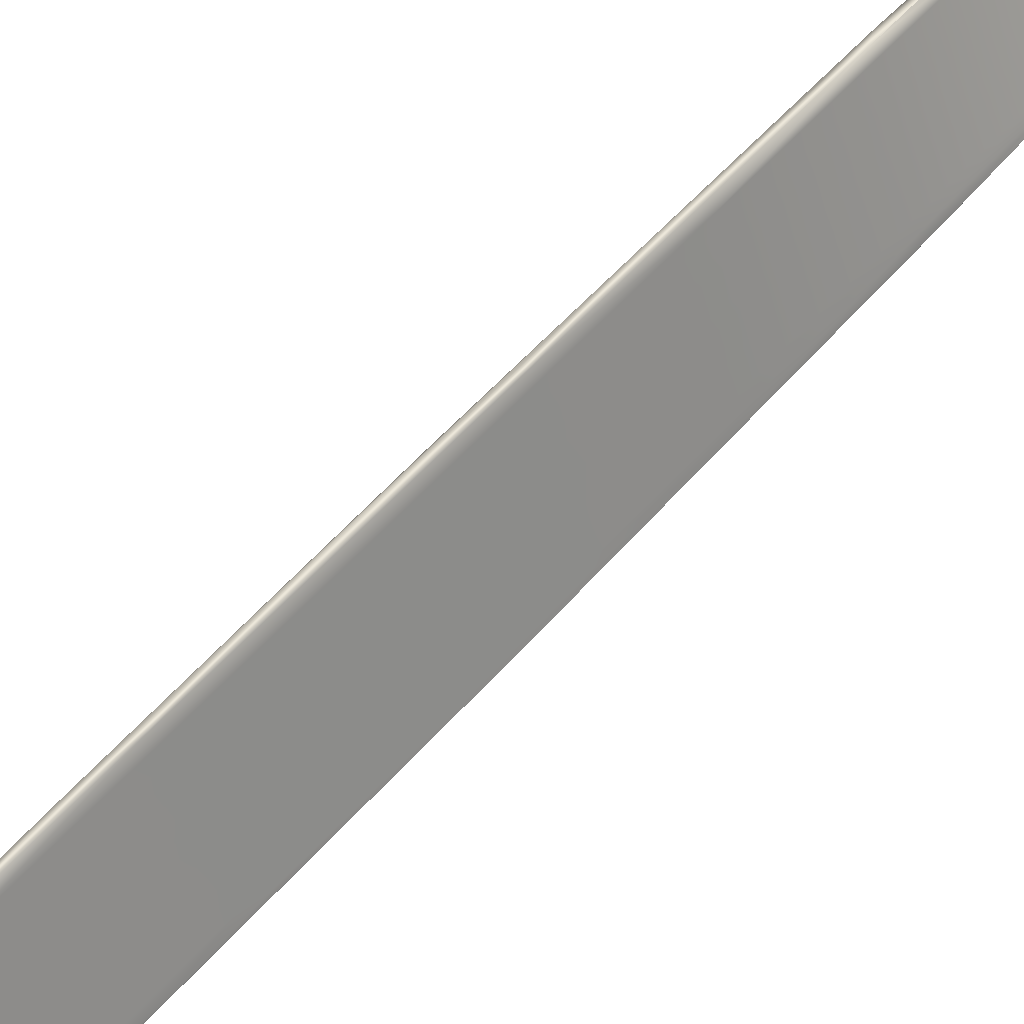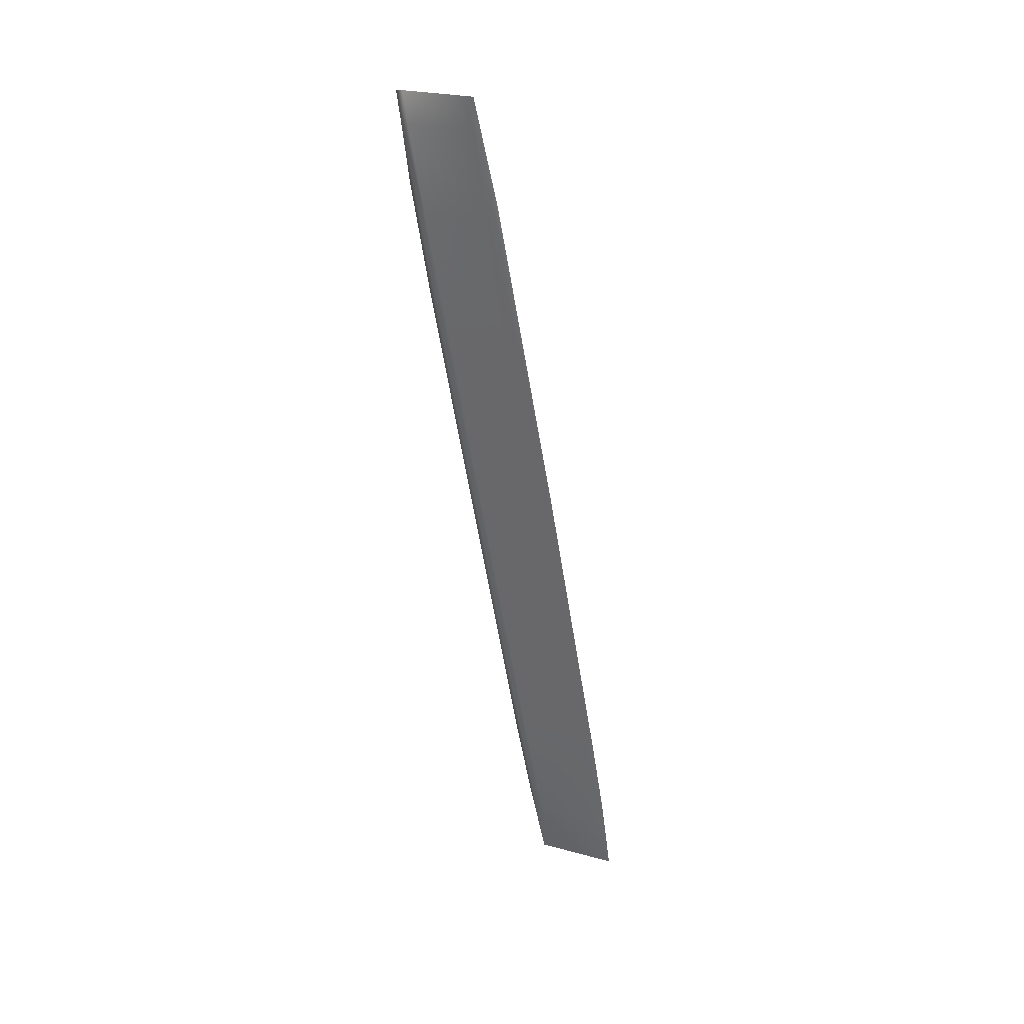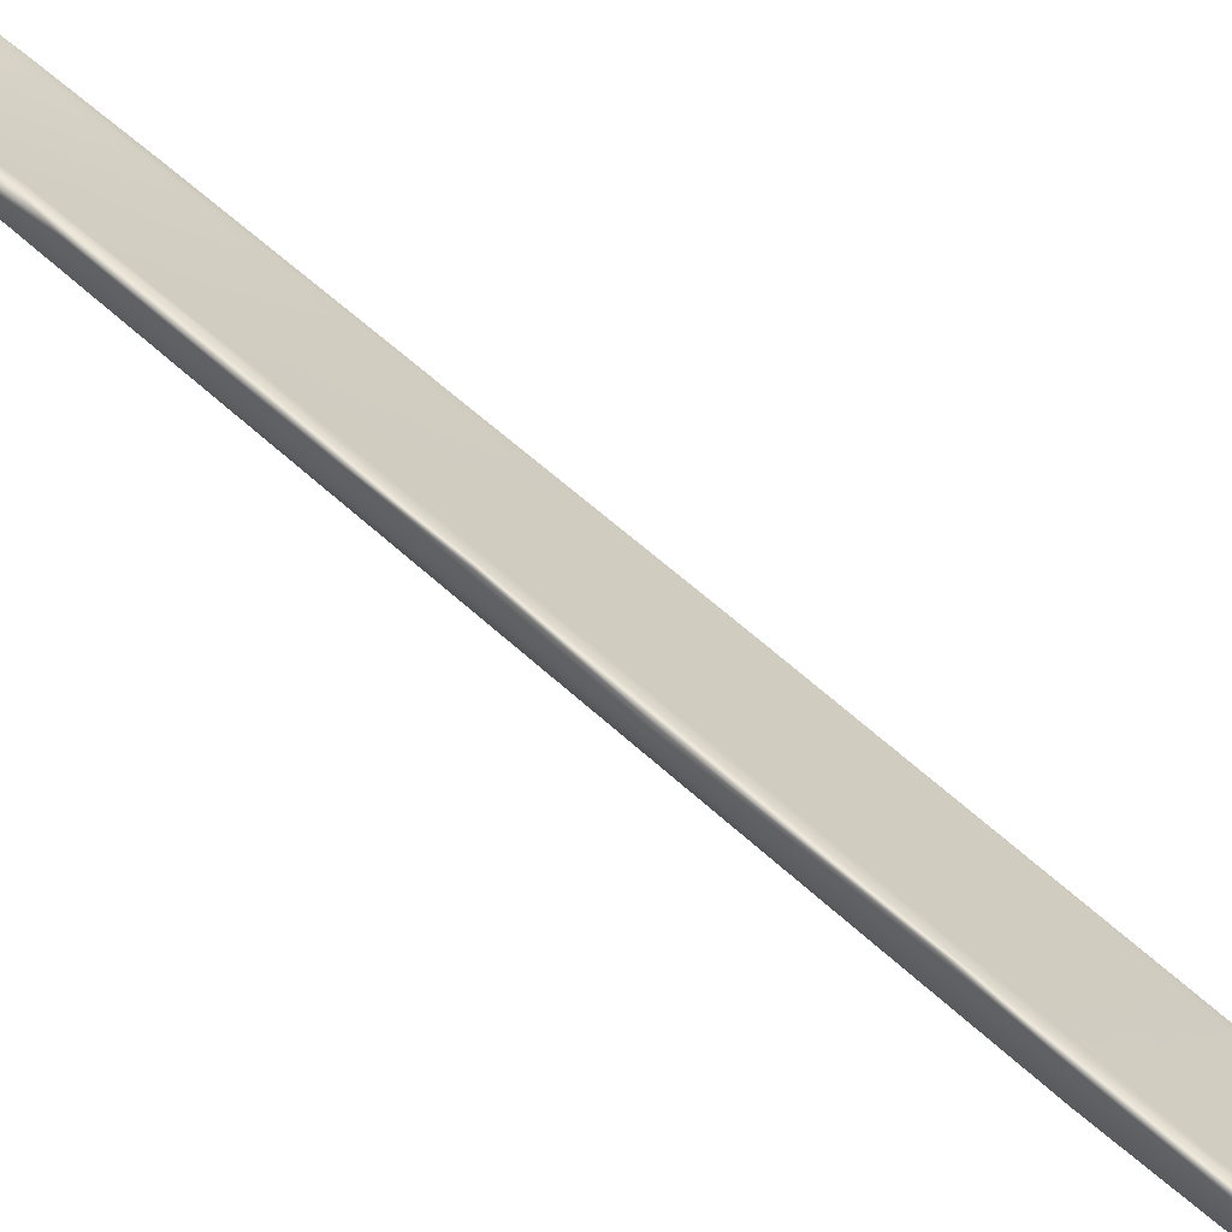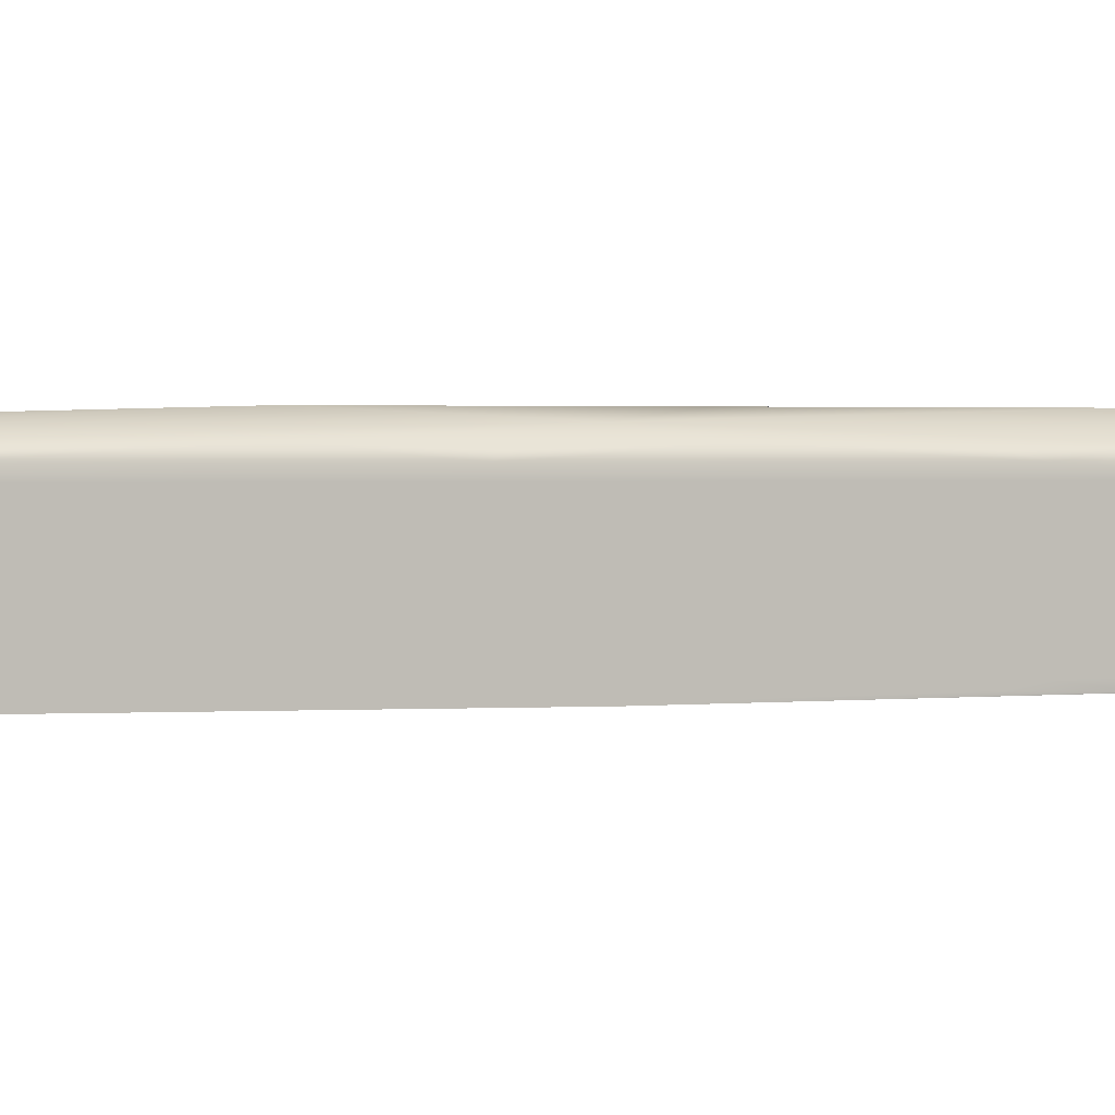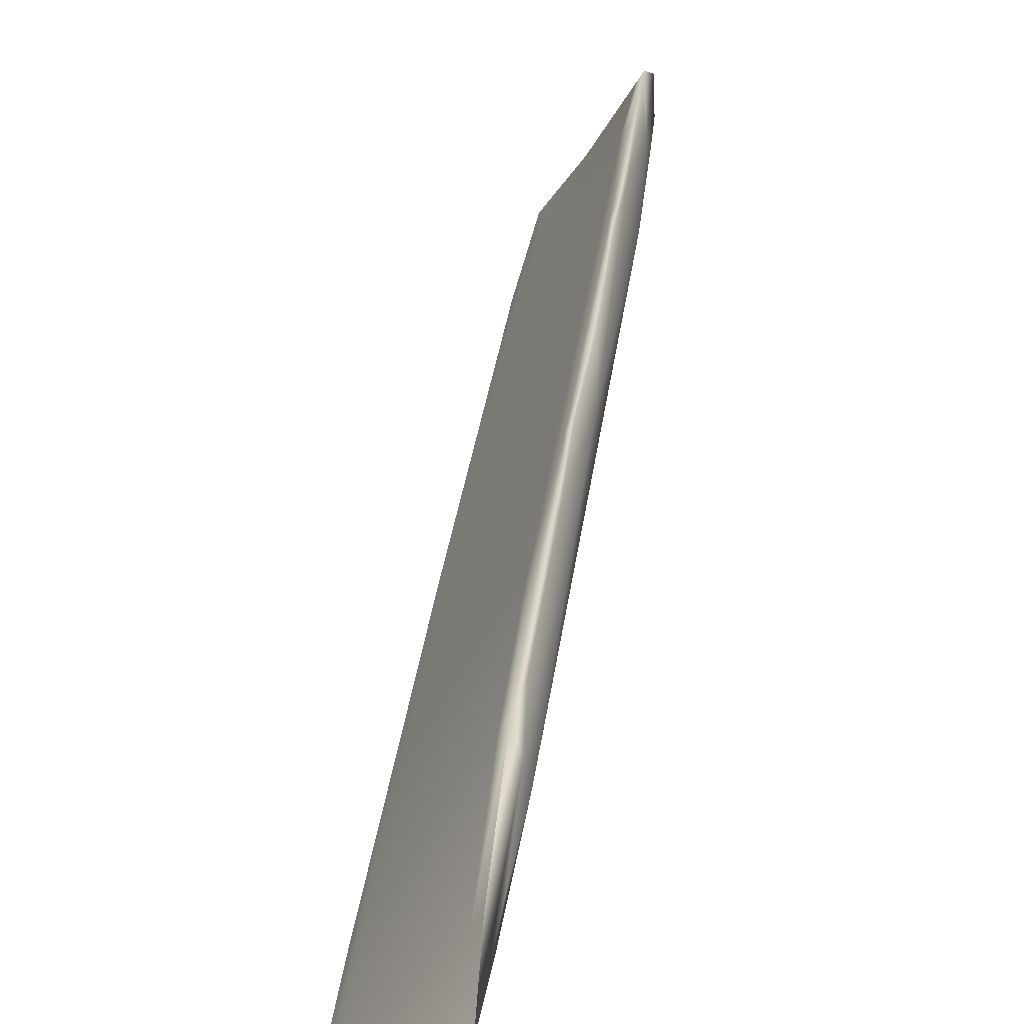
<metadata>
{"format":"obj","ext":"obj","renderer":"f3d","projection":"perspective","resolution":1024,"background":"white","views":[{"elev":71.9,"azim":34.5,"up":"+Y"},{"elev":40.1,"azim":-13.8,"up":"+Z"},{"elev":76.2,"azim":-53.6,"up":"+Y"},{"elev":-45.9,"azim":-110.2,"up":"+Y"},{"elev":11.3,"azim":179.4,"up":"+Y"}]}
</metadata>
<code>
v -0.6548 2.371 -0.2723
v -0.6574 2.375 -0.2735
v -0.6542 2.366 -0.3036
v -0.6514 2.363 -0.3024
v -0.6562 2.373 -0.2705
v -0.6522 2.364 -0.3061
v -0.6541 2.369 -0.2891
v -0.653 2.367 -0.2882
v -0.6554 2.372 -0.2701
v -0.6533 2.367 -0.2886
v -0.6544 2.37 -0.2788
v -0.654 2.369 -0.2795
v -0.6552 2.371 -0.2792
v -0.6558 2.373 -0.2703
v -0.6548 2.371 -0.279
v -0.6537 2.368 -0.2888
v -0.6514 2.363 -0.3057
v -0.652 2.365 -0.297
v -0.6522 2.365 -0.2985
v -0.653 2.366 -0.2989
v -0.6526 2.365 -0.2987
v -0.6518 2.363 -0.3059
v -0.6556 2.371 -0.2896
v -0.657 2.375 -0.2708
v -0.6548 2.37 -0.2895
v -0.656 2.372 -0.2796
v -0.6566 2.374 -0.2707
v -0.6556 2.372 -0.2794
v -0.6544 2.369 -0.2893
v -0.6566 2.373 -0.2807
v -0.6574 2.375 -0.271
v -0.6563 2.373 -0.2797
v -0.6552 2.371 -0.2897
v -0.6531 2.365 -0.3065
v -0.6538 2.367 -0.2993
v -0.6534 2.367 -0.2991
v -0.6527 2.364 -0.3063
v -0.6546 2.368 -0.2983
v -0.6541 2.368 -0.2996
v -0.6535 2.365 -0.3067
v -0.653 2.367 -0.2882
v -0.6542 2.368 -0.2889
v -0.6533 2.367 -0.2885
v -0.652 2.365 -0.2969
v -0.6522 2.365 -0.2984
v -0.6531 2.365 -0.2988
v -0.6527 2.365 -0.2986
v -0.6538 2.368 -0.2887
v -0.654 2.369 -0.2794
v -0.6553 2.371 -0.2789
v -0.6544 2.37 -0.2786
v -0.6549 2.37 -0.2788
v -0.6548 2.371 -0.2723
v -0.6554 2.372 -0.2701
v -0.6563 2.373 -0.2704
v -0.6558 2.372 -0.2702
v -0.6559 2.37 -0.2892
v -0.6551 2.369 -0.2892
v -0.654 2.366 -0.2991
v -0.6535 2.366 -0.2989
v -0.6546 2.368 -0.289
v -0.6549 2.367 -0.2981
v -0.6544 2.367 -0.2993
v -0.6555 2.369 -0.2893
v -0.6562 2.371 -0.2792
v -0.6558 2.371 -0.2791
v -0.6571 2.374 -0.2707
v -0.6567 2.373 -0.2705
v -0.6569 2.372 -0.2804
v -0.6566 2.372 -0.2794
v -0.6576 2.374 -0.2733
v -0.6576 2.374 -0.2708
v -0.6575 2.374 -0.2742
v -0.6576 2.375 -0.2711
v -0.6576 2.375 -0.2697
v -0.6578 2.374 -0.2709
v -0.6545 2.368 -0.3003
v -0.6538 2.365 -0.3068
v -0.6537 2.366 -0.3044
v -0.6543 2.368 -0.2997
v -0.6525 2.364 -0.3037
v -0.652 2.363 -0.306
v -0.6521 2.364 -0.3035
v -0.6528 2.366 -0.2988
v -0.6546 2.37 -0.2841
v -0.6539 2.368 -0.2889
v -0.6542 2.369 -0.2839
v -0.655 2.371 -0.2791
v -0.6538 2.369 -0.2837
v -0.6531 2.367 -0.2885
v -0.6534 2.368 -0.2842
v -0.6542 2.37 -0.2787
v -0.6552 2.372 -0.27
v -0.6549 2.371 -0.2738
v -0.6542 2.37 -0.2768
v -0.656 2.373 -0.2704
v -0.6557 2.372 -0.2742
v -0.6553 2.372 -0.274
v -0.6556 2.372 -0.2702
v -0.6546 2.37 -0.2789
v -0.6535 2.368 -0.2887
v -0.6512 2.363 -0.3057
v -0.6518 2.364 -0.2989
v -0.652 2.364 -0.2984
v -0.6516 2.363 -0.3033
v -0.6526 2.366 -0.2916
v -0.6527 2.366 -0.2936
v -0.6535 2.367 -0.294
v -0.6531 2.367 -0.2938
v -0.6524 2.365 -0.2986
v -0.6516 2.363 -0.3058
v -0.6561 2.372 -0.2855
v -0.6554 2.371 -0.2898
v -0.6558 2.372 -0.2847
v -0.6565 2.373 -0.2798
v -0.6554 2.371 -0.2845
v -0.6546 2.37 -0.2894
v -0.655 2.371 -0.2843
v -0.6558 2.372 -0.2795
v -0.6568 2.374 -0.2708
v -0.6565 2.374 -0.2746
v -0.6561 2.373 -0.2744
v -0.6564 2.374 -0.2706
v -0.6554 2.371 -0.2793
v -0.6542 2.369 -0.2892
v -0.6569 2.374 -0.2781
v -0.6569 2.374 -0.2748
v -0.6572 2.375 -0.2709
v -0.6561 2.373 -0.2796
v -0.655 2.37 -0.2896
v -0.6529 2.364 -0.3064
v -0.6529 2.365 -0.3039
v -0.6536 2.367 -0.2992
v -0.6533 2.366 -0.3041
v -0.6543 2.369 -0.2944
v -0.6539 2.368 -0.2942
v -0.6532 2.366 -0.299
v -0.6525 2.364 -0.3062
v -0.6553 2.37 -0.293
v -0.6547 2.369 -0.2946
v -0.6539 2.367 -0.2994
v -0.6533 2.365 -0.3066
v -0.6559 2.373 -0.269
v -0.6561 2.373 -0.2703
v -0.6564 2.373 -0.2692
v -0.6536 2.367 -0.2938
v -0.654 2.368 -0.2888
v -0.6532 2.366 -0.2937
v -0.6529 2.365 -0.2987
v -0.6526 2.366 -0.2916
v -0.652 2.364 -0.2983
v -0.6528 2.366 -0.2935
v -0.6531 2.367 -0.2885
v -0.6518 2.364 -0.2989
v -0.6517 2.363 -0.3033
v -0.6525 2.364 -0.3037
v -0.6521 2.364 -0.3035
v -0.6524 2.365 -0.2985
v -0.6535 2.367 -0.2886
v -0.6548 2.369 -0.2839
v -0.6551 2.37 -0.2789
v -0.6543 2.369 -0.2837
v -0.6534 2.368 -0.2841
v -0.6539 2.368 -0.2836
v -0.6542 2.369 -0.2786
v -0.6547 2.37 -0.2787
v -0.6547 2.371 -0.2731
v -0.6552 2.372 -0.27
v -0.6555 2.372 -0.2689
v -0.6542 2.37 -0.2768
v -0.655 2.371 -0.2737
v -0.6559 2.372 -0.274
v -0.6554 2.371 -0.2739
v -0.6556 2.372 -0.2702
v -0.6555 2.369 -0.2927
v -0.6557 2.369 -0.2894
v -0.655 2.368 -0.2943
v -0.6546 2.367 -0.2994
v -0.6549 2.369 -0.2891
v -0.6541 2.367 -0.294
v -0.6537 2.366 -0.299
v -0.6545 2.368 -0.2942
v -0.6534 2.365 -0.304
v -0.653 2.365 -0.3038
v -0.6533 2.366 -0.2988
v -0.6544 2.368 -0.2889
v -0.6547 2.367 -0.3001
v -0.6539 2.365 -0.3042
v -0.6542 2.366 -0.2992
v -0.6553 2.369 -0.2893
v -0.6568 2.374 -0.2694
v -0.6569 2.374 -0.2706
v -0.6572 2.374 -0.2695
v -0.6556 2.37 -0.2842
v -0.656 2.371 -0.2792
v -0.6552 2.37 -0.2841
v -0.6555 2.371 -0.279
v -0.6568 2.373 -0.2743
v -0.6563 2.372 -0.2742
v -0.6565 2.373 -0.2704
v -0.6564 2.371 -0.2852
v -0.6569 2.372 -0.2795
v -0.6561 2.371 -0.2844
v -0.6564 2.372 -0.2793
v -0.6572 2.373 -0.2778
v -0.6572 2.373 -0.2745
v -0.6574 2.374 -0.2707
v -0.6578 2.375 -0.2698
v -0.6539 2.366 -0.3045
v -0.6523 2.364 -0.3036
v -0.6544 2.37 -0.284
v -0.6536 2.368 -0.2836
v -0.6547 2.371 -0.2737
v -0.6555 2.372 -0.2741
v -0.6551 2.371 -0.2739
v -0.654 2.369 -0.2838
v -0.6514 2.363 -0.3032
v -0.6525 2.366 -0.2935
v -0.6533 2.367 -0.2939
v -0.6529 2.366 -0.2937
v -0.6518 2.364 -0.3034
v -0.656 2.372 -0.2848
v -0.6552 2.371 -0.2844
v -0.6563 2.373 -0.2745
v -0.6559 2.373 -0.2743
v -0.6548 2.37 -0.2842
v -0.6571 2.375 -0.2749
v -0.6567 2.374 -0.2747
v -0.6556 2.371 -0.2846
v -0.6531 2.365 -0.304
v -0.6541 2.368 -0.2943
v -0.6537 2.368 -0.2941
v -0.6527 2.365 -0.3038
v -0.6549 2.37 -0.2948
v -0.6545 2.369 -0.2945
v -0.6535 2.366 -0.3043
v -0.6561 2.373 -0.2691
v -0.6534 2.367 -0.2937
v -0.6525 2.366 -0.2934
v -0.6514 2.363 -0.3032
v -0.6523 2.364 -0.3036
v -0.6519 2.364 -0.3034
v -0.653 2.366 -0.2936
v -0.6545 2.369 -0.2838
v -0.6537 2.368 -0.2835
v -0.6541 2.369 -0.2837
v -0.6553 2.372 -0.2688
v -0.6548 2.371 -0.2737
v -0.6557 2.372 -0.274
v -0.6552 2.371 -0.2738
v -0.6557 2.373 -0.269
v -0.6552 2.368 -0.2944
v -0.6543 2.367 -0.2941
v -0.6532 2.365 -0.3039
v -0.6528 2.364 -0.3037
v -0.6539 2.367 -0.2939
v -0.6541 2.366 -0.3043
v -0.6536 2.365 -0.3041
v -0.6547 2.368 -0.2942
v -0.657 2.374 -0.2694
v -0.6554 2.37 -0.2841
v -0.655 2.369 -0.284
v -0.6565 2.372 -0.2742
v -0.6561 2.372 -0.2741
v -0.6566 2.374 -0.2693
v -0.6563 2.371 -0.2844
v -0.6559 2.37 -0.2843
v -0.6574 2.373 -0.2745
v -0.657 2.373 -0.2744
v -0.6574 2.375 -0.2696
v -0.6561 2.371 -0.2875
v -0.6531 2.367 -0.2862
f 73 208 74 2
f 74 208 75 31
f 75 208 76 72
f 76 208 73 71
f 77 209 78 3
f 78 209 79 40
f 79 209 80 39
f 80 209 77 38
f 81 210 82 6
f 82 210 83 22
f 83 210 84 21
f 84 210 81 20
f 85 211 86 7
f 86 211 87 16
f 87 211 88 15
f 88 211 85 13
f 89 212 90 10
f 90 212 91 8
f 91 212 92 12
f 92 212 89 11
f 93 213 94 9
f 94 213 92 11
f 92 213 95 12
f 95 213 93 1
f 96 214 97 5
f 97 214 88 13
f 88 214 98 15
f 98 214 96 14
f 99 215 98 14
f 98 215 100 15
f 100 215 94 11
f 94 215 99 9
f 101 216 89 10
f 89 216 100 11
f 100 216 87 15
f 87 216 101 16
f 102 217 103 4
f 103 217 104 18
f 104 217 105 19
f 105 217 102 17
f 106 218 90 8
f 90 218 107 10
f 107 218 104 19
f 104 218 106 18
f 108 219 84 20
f 84 219 109 21
f 109 219 86 16
f 86 219 108 7
f 110 220 107 19
f 107 220 101 10
f 101 220 109 16
f 109 220 110 21
f 111 221 105 17
f 105 221 110 19
f 110 221 83 21
f 83 221 111 22
f 112 222 113 23
f 113 222 114 33
f 114 222 115 32
f 115 222 112 30
f 116 223 117 25
f 117 223 118 29
f 118 223 119 28
f 119 223 116 26
f 120 224 121 24
f 121 224 119 26
f 119 224 122 28
f 122 224 120 27
f 123 225 122 27
f 122 225 124 28
f 124 225 97 13
f 97 225 123 5
f 125 226 85 7
f 85 226 124 13
f 124 226 118 28
f 118 226 125 29
f 74 227 126 2
f 126 227 115 30
f 115 227 127 32
f 127 227 74 31
f 128 228 127 31
f 127 228 129 32
f 129 228 121 26
f 121 228 128 24
f 130 229 116 25
f 116 229 129 26
f 129 229 114 32
f 114 229 130 33
f 131 230 132 37
f 132 230 133 36
f 133 230 134 35
f 134 230 131 34
f 117 231 135 25
f 135 231 133 35
f 133 231 136 36
f 136 231 117 29
f 108 232 125 7
f 125 232 136 29
f 136 232 137 36
f 137 232 108 20
f 138 233 81 6
f 81 233 137 20
f 137 233 132 36
f 132 233 138 37
f 139 234 80 38
f 80 234 140 39
f 140 234 113 33
f 113 234 139 23
f 141 235 135 35
f 135 235 130 25
f 130 235 140 33
f 140 235 141 39
f 142 236 134 34
f 134 236 141 35
f 141 236 79 39
f 79 236 142 40
f 96 237 143 14
f 143 237 144 56
f 144 237 145 55
f 145 237 96 5
f 146 238 147 42
f 147 238 148 48
f 148 238 149 47
f 149 238 146 46
f 150 239 151 44
f 151 239 152 45
f 152 239 153 43
f 153 239 150 41
f 154 240 102 4
f 102 240 155 17
f 155 240 151 45
f 151 240 154 44
f 82 241 156 6
f 156 241 149 46
f 149 241 157 47
f 157 241 82 22
f 111 242 157 22
f 157 242 158 47
f 158 242 155 45
f 155 242 111 17
f 159 243 152 43
f 152 243 158 45
f 158 243 148 47
f 148 243 159 48
f 147 244 160 42
f 160 244 161 50
f 161 244 162 52
f 162 244 147 48
f 163 245 153 41
f 153 245 164 43
f 164 245 165 51
f 165 245 163 49
f 159 246 162 48
f 162 246 166 52
f 166 246 164 51
f 164 246 159 43
f 93 247 167 1
f 167 247 168 53
f 168 247 169 54
f 169 247 93 9
f 170 248 165 49
f 165 248 171 51
f 171 248 168 54
f 168 248 170 53
f 161 249 172 50
f 172 249 144 55
f 144 249 173 56
f 173 249 161 52
f 171 250 166 51
f 166 250 173 52
f 173 250 174 56
f 174 250 171 54
f 99 251 169 9
f 169 251 174 54
f 174 251 143 56
f 143 251 99 14
f 175 252 176 57
f 176 252 177 64
f 177 252 178 63
f 178 252 175 62
f 179 253 180 61
f 180 253 181 60
f 181 253 182 59
f 182 253 179 58
f 131 254 183 34
f 183 254 181 59
f 181 254 184 60
f 184 254 131 37
f 156 255 138 6
f 138 255 184 37
f 184 255 185 60
f 185 255 156 46
f 186 256 146 42
f 146 256 185 46
f 185 256 180 60
f 180 256 186 61
f 187 257 178 62
f 178 257 188 63
f 188 257 78 40
f 78 257 187 3
f 189 258 183 59
f 183 258 142 34
f 142 258 188 40
f 188 258 189 63
f 190 259 182 58
f 182 259 189 59
f 189 259 177 63
f 177 259 190 64
f 120 260 191 27
f 191 260 192 68
f 192 260 193 67
f 193 260 120 24
f 179 261 194 58
f 194 261 195 65
f 195 261 196 66
f 196 261 179 61
f 160 262 186 42
f 186 262 196 61
f 196 262 197 66
f 197 262 160 50
f 195 263 198 65
f 198 263 192 67
f 192 263 199 68
f 199 263 195 66
f 172 264 197 50
f 197 264 199 66
f 199 264 200 68
f 200 264 172 55
f 123 265 145 5
f 145 265 200 55
f 200 265 191 68
f 191 265 123 27
f 201 266 202 69
f 202 266 203 70
f 203 266 176 64
f 176 266 201 57
f 204 267 194 65
f 194 267 190 58
f 190 267 203 64
f 203 267 204 70
f 205 268 76 71
f 76 268 206 72
f 206 268 202 70
f 202 268 205 69
f 207 269 198 67
f 198 269 204 65
f 204 269 206 70
f 206 269 207 72
f 128 270 193 24
f 193 270 207 67
f 207 270 75 72
f 75 270 128 31
f 73 271 205 71
f 205 271 201 69
f 201 271 175 57
f 175 271 187 62
f 187 271 77 3
f 77 271 139 38
f 139 271 112 23
f 112 271 126 30
f 126 271 73 2
f 91 272 106 8
f 106 272 103 18
f 103 272 154 4
f 154 272 150 44
f 150 272 163 41
f 163 272 170 49
f 170 272 167 53
f 167 272 95 1
f 95 272 91 12

</code>
